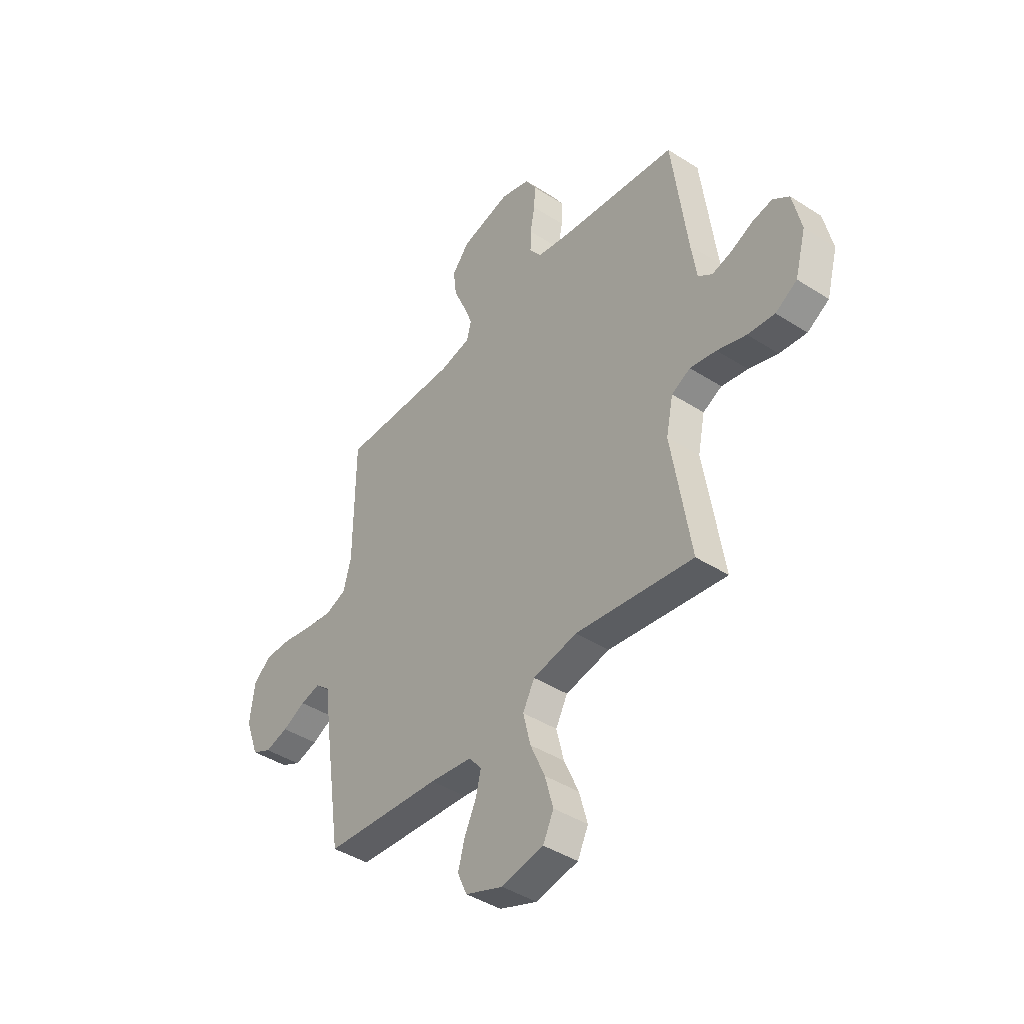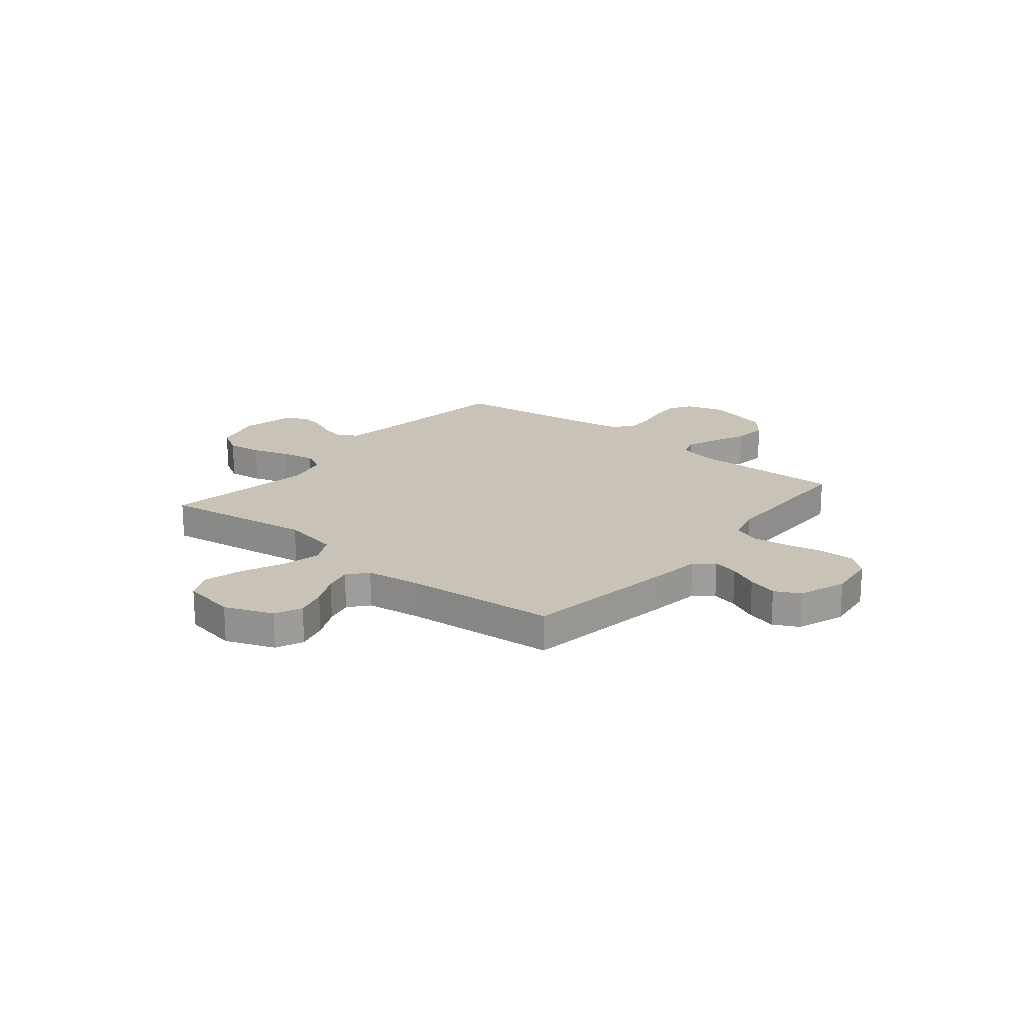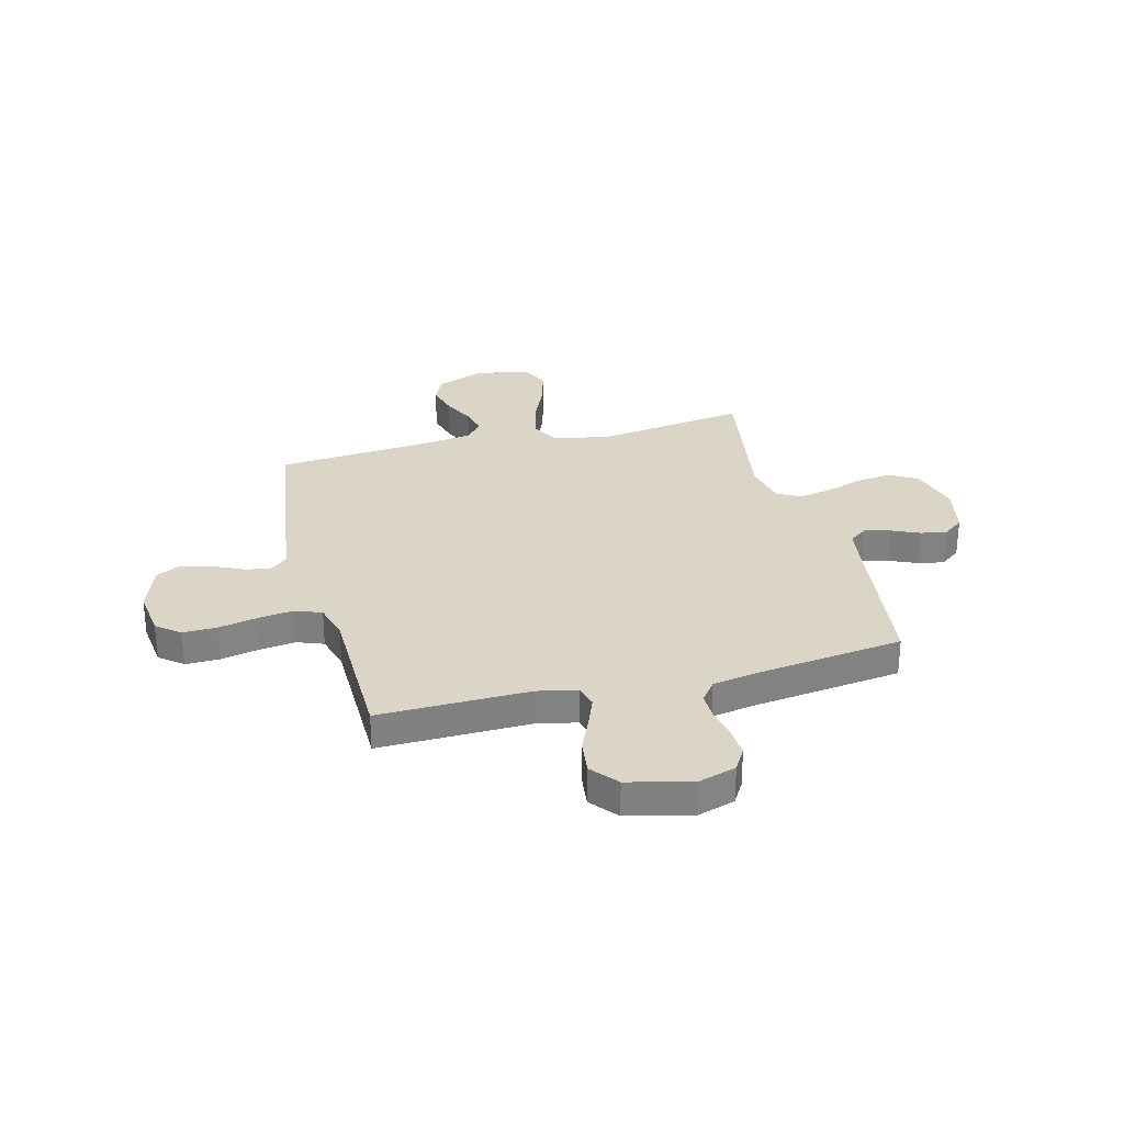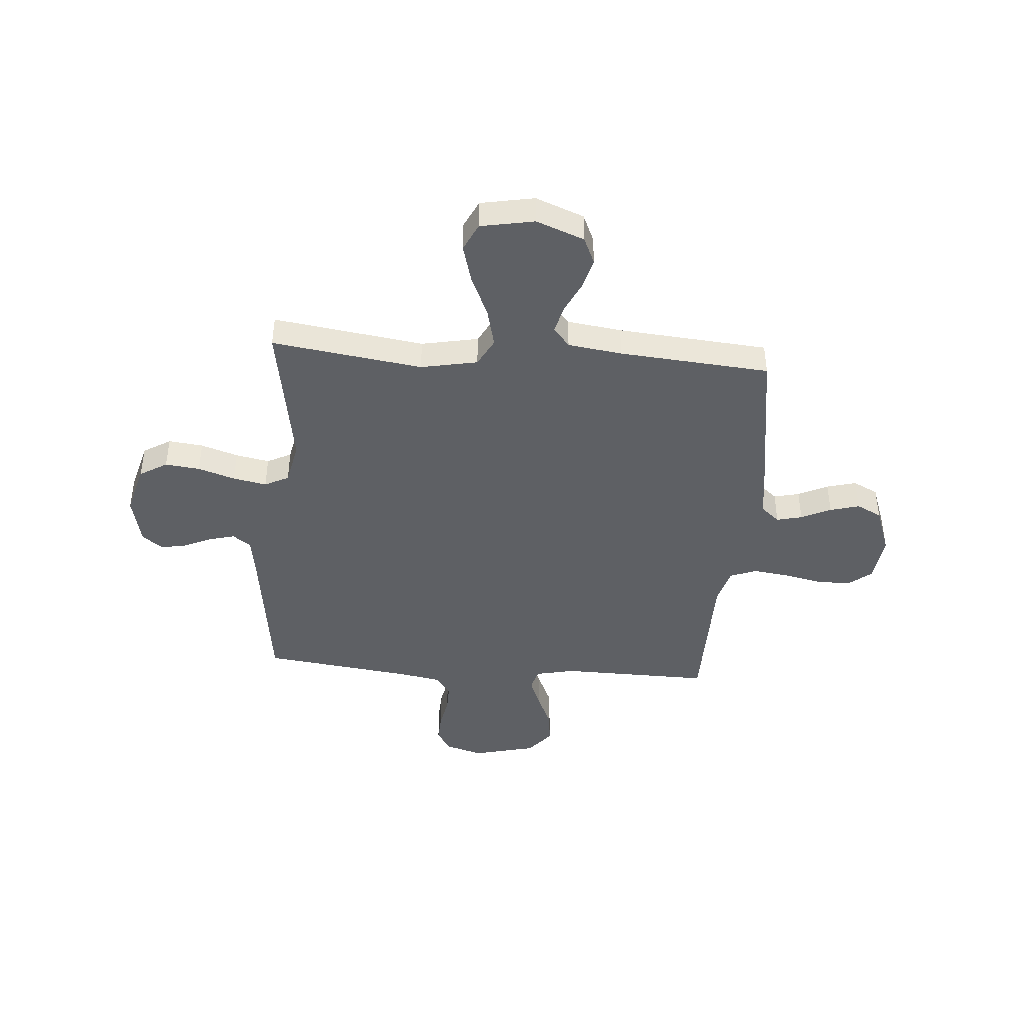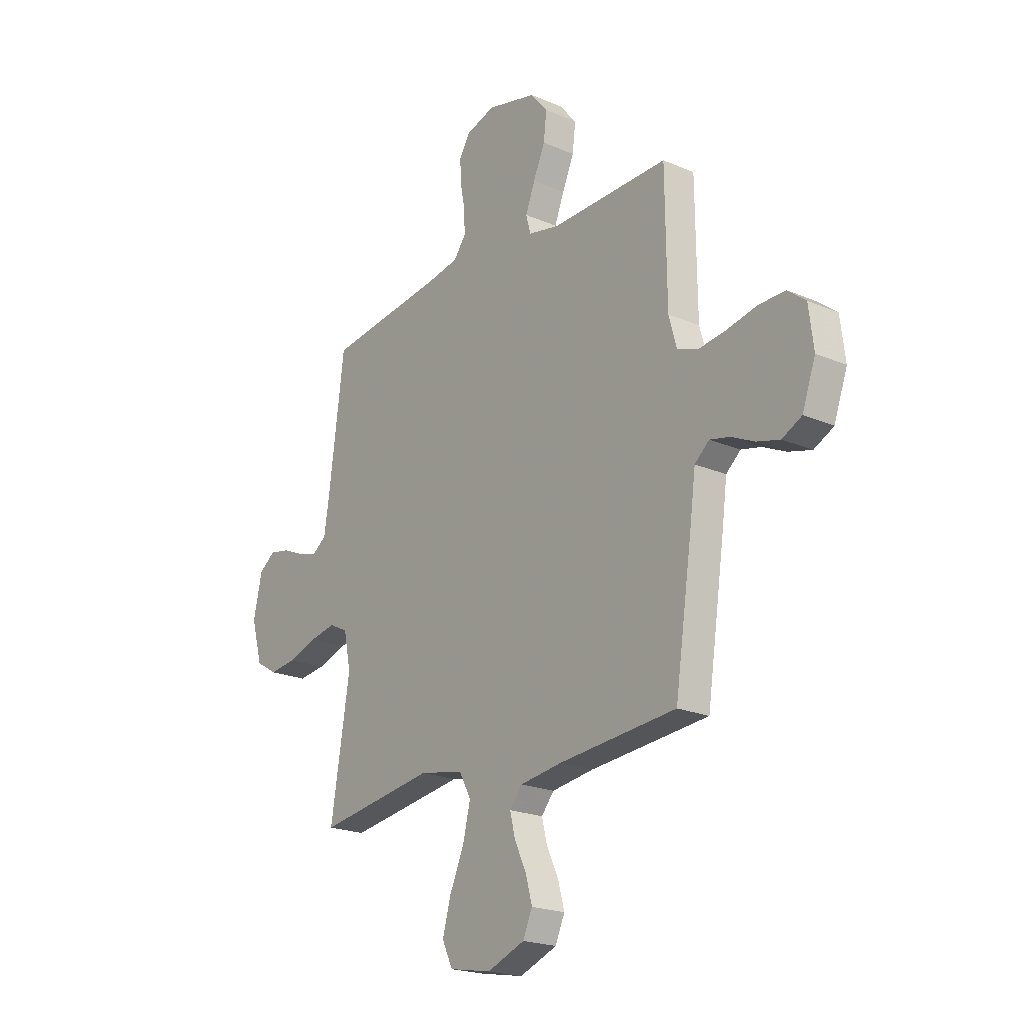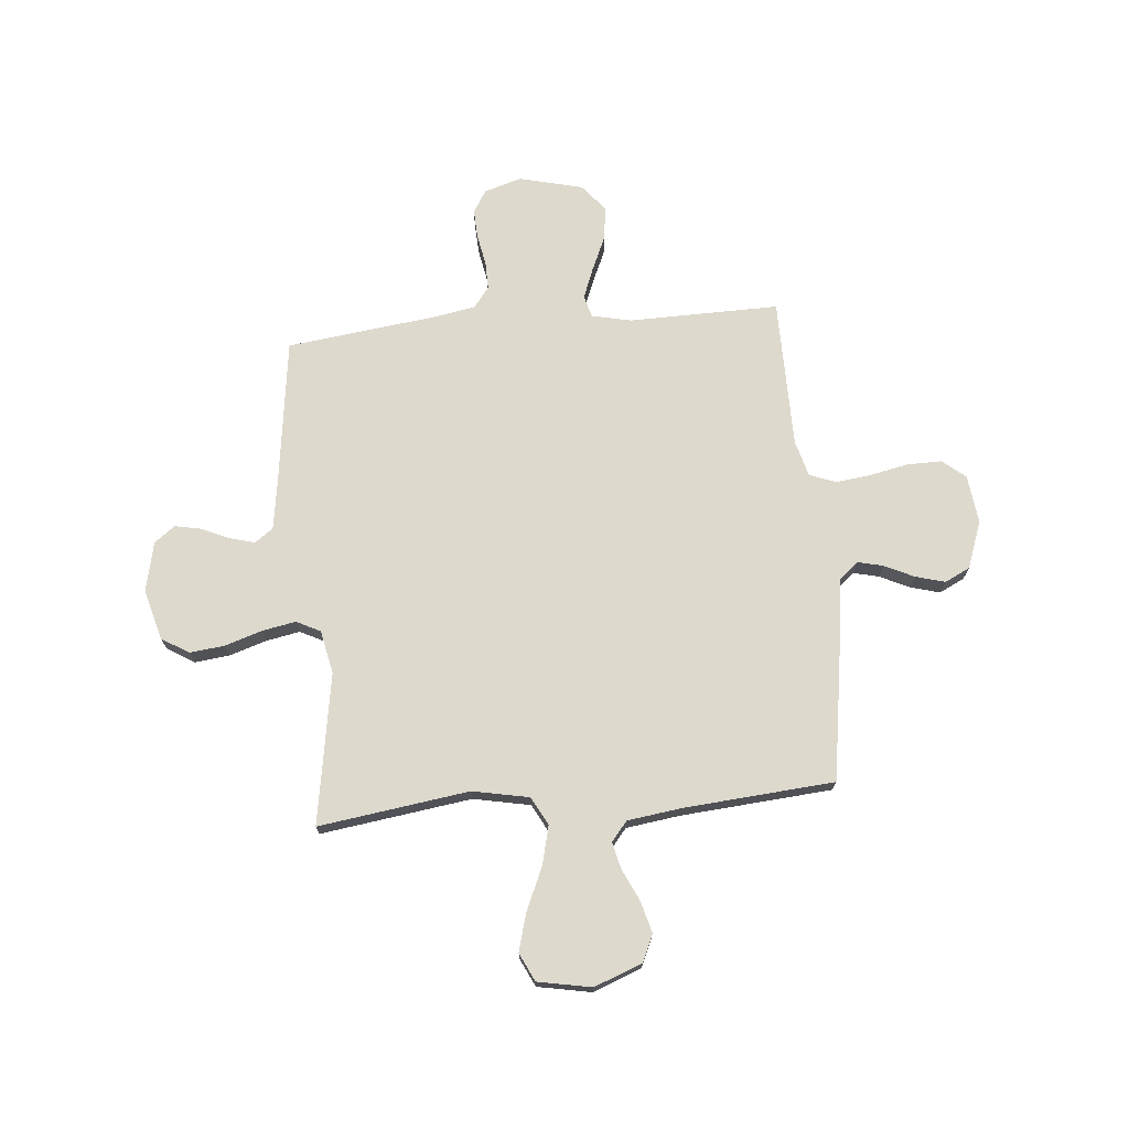
<metadata>
{"format":"obj","ext":"obj","renderer":"f3d","projection":"perspective","resolution":1024,"background":"white","views":[{"elev":-42.5,"azim":52.6,"up":"+Z"},{"elev":19.5,"azim":-140.8,"up":"+Y"},{"elev":29.6,"azim":-14.5,"up":"+Y"},{"elev":-43.1,"azim":175.6,"up":"+Y"},{"elev":-21.1,"azim":-127.6,"up":"+Z"},{"elev":71.9,"azim":175.0,"up":"+Y"}]}
</metadata>
<code>
v -0.5 0.07 -0.5
v -0.545 0.07 -0.2
v -0.559 0.07 -0.095
v -0.596 0.07 -0.063
v -0.647 0.07 -0.075
v -0.706 0.07 -0.103
v -0.765 0.07 -0.119
v -0.815 0.07 -0.094
v -0.849 0.07 0
v -0.837 0.07 0.097
v -0.791 0.07 0.134
v -0.723 0.07 0.133
v -0.646 0.07 0.117
v -0.576 0.07 0.108
v -0.523 0.07 0.128
v -0.503 0.07 0.2
v -0.5 0.07 0.5
v -0.2 0.07 0.495
v -0.121 0.07 0.512
v -0.109 0.07 0.556
v -0.133 0.07 0.618
v -0.163 0.07 0.686
v -0.171 0.07 0.753
v -0.127 0.07 0.806
v 0 0.07 0.837
v 0.075 0.07 0.814
v 0.102 0.07 0.769
v 0.099 0.07 0.711
v 0.087 0.07 0.649
v 0.086 0.07 0.594
v 0.117 0.07 0.553
v 0.2 0.07 0.538
v 0.5 0.07 0.5
v 0.539 0.07 0.2
v 0.553 0.07 0.108
v 0.589 0.07 0.082
v 0.639 0.07 0.095
v 0.695 0.07 0.12
v 0.747 0.07 0.13
v 0.788 0.07 0.099
v 0.81 0.07 0
v 0.782 0.07 -0.101
v 0.727 0.07 -0.134
v 0.658 0.07 -0.126
v 0.584 0.07 -0.102
v 0.517 0.07 -0.089
v 0.469 0.07 -0.113
v 0.451 0.07 -0.2
v 0.5 0.07 -0.5
v 0.2 0.07 -0.457
v 0.087 0.07 -0.479
v 0.057 0.07 -0.535
v 0.076 0.07 -0.613
v 0.113 0.07 -0.697
v 0.134 0.07 -0.773
v 0.107 0.07 -0.829
v 0 0.07 -0.849
v -0.096 0.07 -0.812
v -0.12 0.07 -0.758
v -0.103 0.07 -0.696
v -0.073 0.07 -0.633
v -0.06 0.07 -0.579
v -0.092 0.07 -0.54
v -0.2 0.07 -0.525
v -0.5 0 -0.5
v -0.545 0 -0.2
v -0.559 0 -0.095
v -0.596 0 -0.063
v -0.647 0 -0.075
v -0.706 0 -0.103
v -0.765 0 -0.119
v -0.815 0 -0.094
v -0.849 0 0
v -0.837 0 0.097
v -0.791 0 0.134
v -0.723 0 0.133
v -0.646 0 0.117
v -0.576 0 0.108
v -0.523 0 0.128
v -0.503 0 0.2
v -0.5 0 0.5
v -0.2 0 0.495
v -0.121 0 0.512
v -0.109 0 0.556
v -0.133 0 0.618
v -0.163 0 0.686
v -0.171 0 0.753
v -0.127 0 0.806
v 0 0 0.837
v 0.075 0 0.814
v 0.102 0 0.769
v 0.099 0 0.711
v 0.087 0 0.649
v 0.086 0 0.594
v 0.117 0 0.553
v 0.2 0 0.538
v 0.5 0 0.5
v 0.539 0 0.2
v 0.553 0 0.108
v 0.589 0 0.082
v 0.639 0 0.095
v 0.695 0 0.12
v 0.747 0 0.13
v 0.788 0 0.099
v 0.81 0 0
v 0.782 0 -0.101
v 0.727 0 -0.134
v 0.658 0 -0.126
v 0.584 0 -0.102
v 0.517 0 -0.089
v 0.469 0 -0.113
v 0.451 0 -0.2
v 0.5 0 -0.5
v 0.2 0 -0.457
v 0.087 0 -0.479
v 0.057 0 -0.535
v 0.076 0 -0.613
v 0.113 0 -0.697
v 0.134 0 -0.773
v 0.107 0 -0.829
v 0 0 -0.849
v -0.096 0 -0.812
v -0.12 0 -0.758
v -0.103 0 -0.696
v -0.073 0 -0.633
v -0.06 0 -0.579
v -0.092 0 -0.54
v -0.2 0 -0.525
f 58 59 60 61
f 58 61 62
f 57 58 62
f 56 57 62
f 53 54 55 56
f 52 53 56 62
f 51 52 62 63
f 48 49 50
f 47 48 50 51
f 42 43 44 45
f 42 45 46
f 41 42 46
f 40 41 46
f 37 38 39 40
f 36 37 40 46
f 35 36 46 47
f 32 33 34
f 31 32 34 35
f 26 27 28 29
f 26 29 30
f 25 26 30
f 24 25 30
f 21 22 23 24
f 20 21 24 30
f 19 20 30 31
f 16 17 18
f 15 16 18 19
f 10 11 12 13
f 10 13 14
f 9 10 14
f 8 9 14 15
f 5 6 7 8
f 4 5 8 15
f 64 1 2 3
f 51 63 64 3
f 31 35 47 51
f 15 19 31 51
f 3 4 15 51
f 125 124 123 122
f 126 125 122
f 126 122 121
f 126 121 120
f 120 119 118 117
f 126 120 117 116
f 127 126 116 115
f 114 113 112
f 115 114 112 111
f 109 108 107 106
f 110 109 106
f 110 106 105
f 110 105 104
f 104 103 102 101
f 110 104 101 100
f 111 110 100 99
f 98 97 96
f 99 98 96 95
f 93 92 91 90
f 94 93 90
f 94 90 89
f 94 89 88
f 88 87 86 85
f 94 88 85 84
f 95 94 84 83
f 82 81 80
f 83 82 80 79
f 77 76 75 74
f 78 77 74
f 78 74 73
f 79 78 73 72
f 72 71 70 69
f 79 72 69 68
f 67 66 65 128
f 67 128 127 115
f 115 111 99 95
f 115 95 83 79
f 115 79 68 67
f 1 65 66 2
f 2 66 67 3
f 3 67 68 4
f 4 68 69 5
f 5 69 70 6
f 6 70 71 7
f 7 71 72 8
f 8 72 73 9
f 9 73 74 10
f 10 74 75 11
f 11 75 76 12
f 12 76 77 13
f 13 77 78 14
f 14 78 79 15
f 15 79 80 16
f 16 80 81 17
f 17 81 82 18
f 18 82 83 19
f 19 83 84 20
f 20 84 85 21
f 21 85 86 22
f 22 86 87 23
f 23 87 88 24
f 24 88 89 25
f 25 89 90 26
f 26 90 91 27
f 27 91 92 28
f 28 92 93 29
f 29 93 94 30
f 30 94 95 31
f 31 95 96 32
f 32 96 97 33
f 33 97 98 34
f 34 98 99 35
f 35 99 100 36
f 36 100 101 37
f 37 101 102 38
f 38 102 103 39
f 39 103 104 40
f 40 104 105 41
f 41 105 106 42
f 42 106 107 43
f 43 107 108 44
f 44 108 109 45
f 45 109 110 46
f 46 110 111 47
f 47 111 112 48
f 48 112 113 49
f 49 113 114 50
f 50 114 115 51
f 51 115 116 52
f 52 116 117 53
f 53 117 118 54
f 54 118 119 55
f 55 119 120 56
f 56 120 121 57
f 57 121 122 58
f 58 122 123 59
f 59 123 124 60
f 60 124 125 61
f 61 125 126 62
f 62 126 127 63
f 63 127 128 64
f 64 128 65 1

</code>
